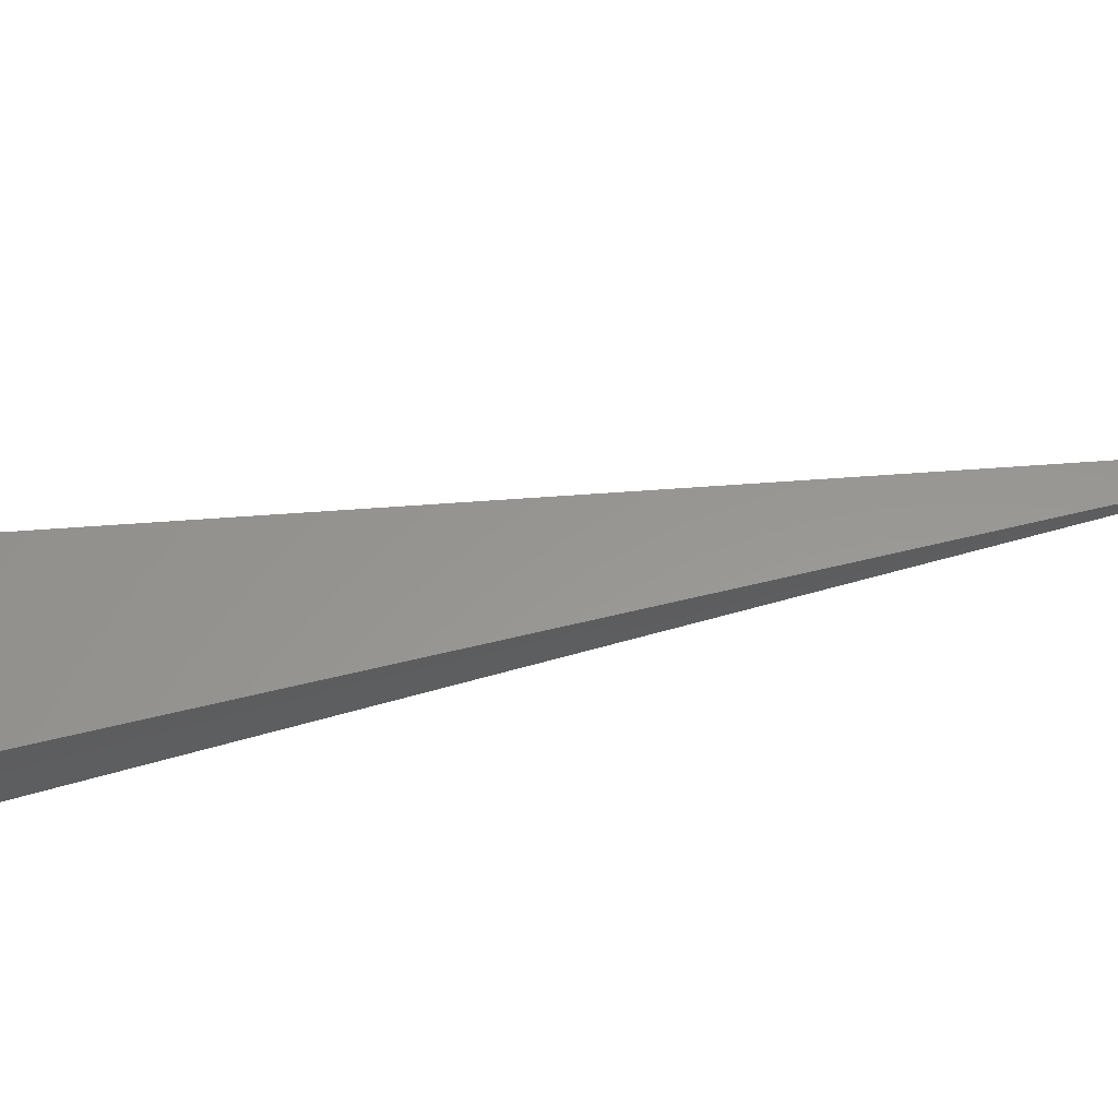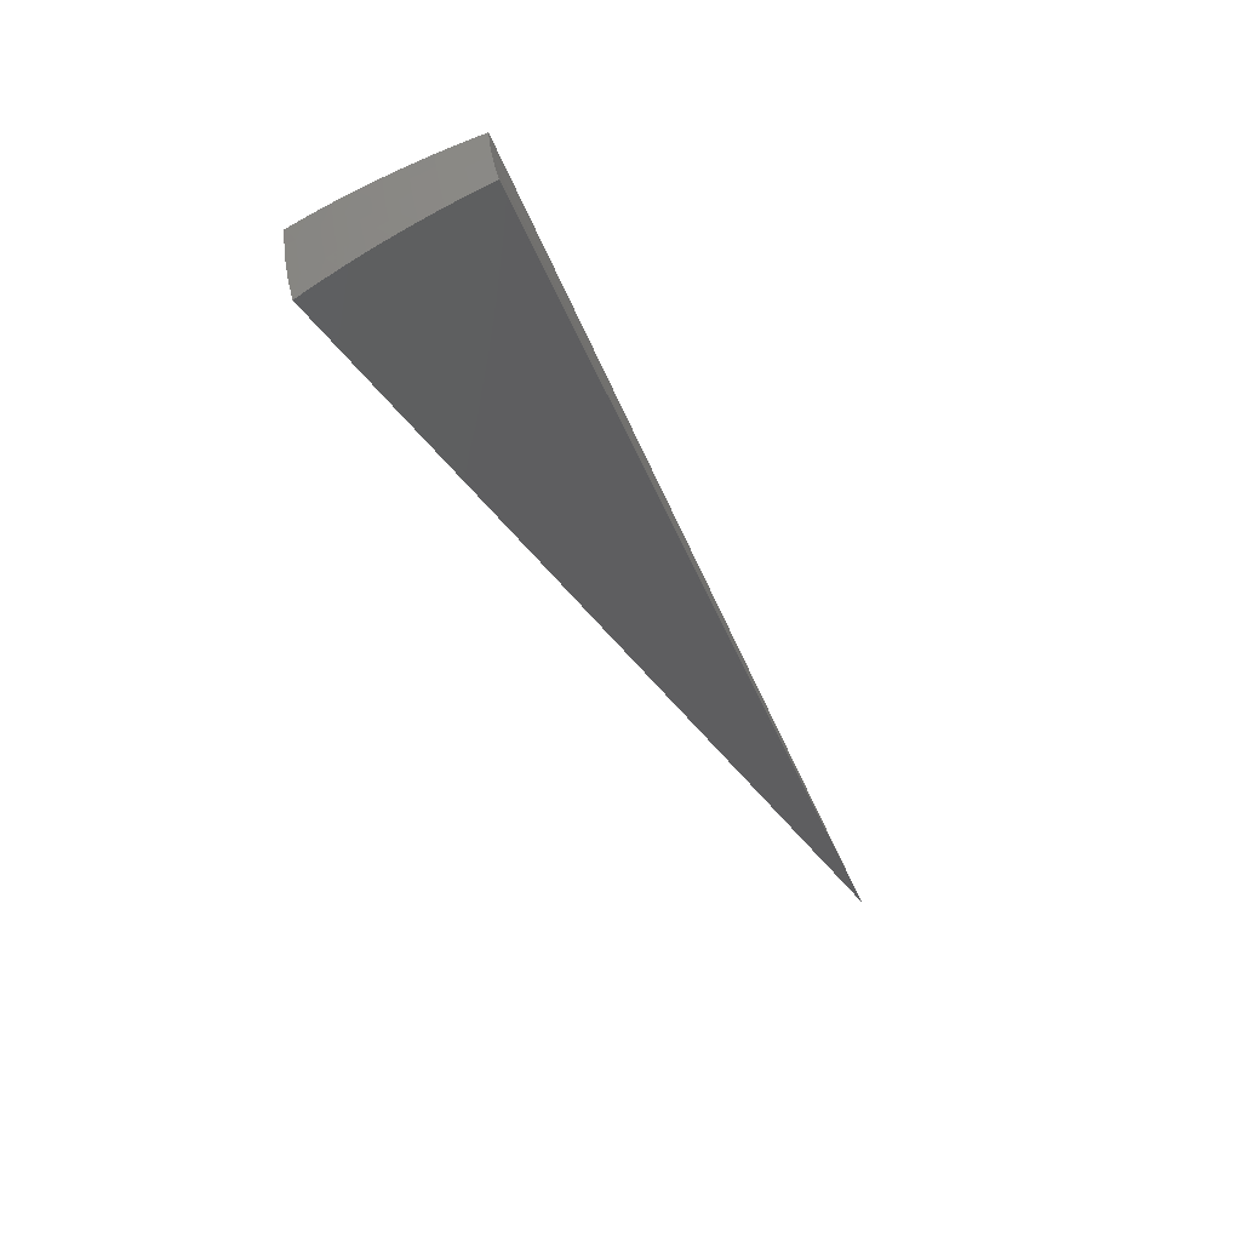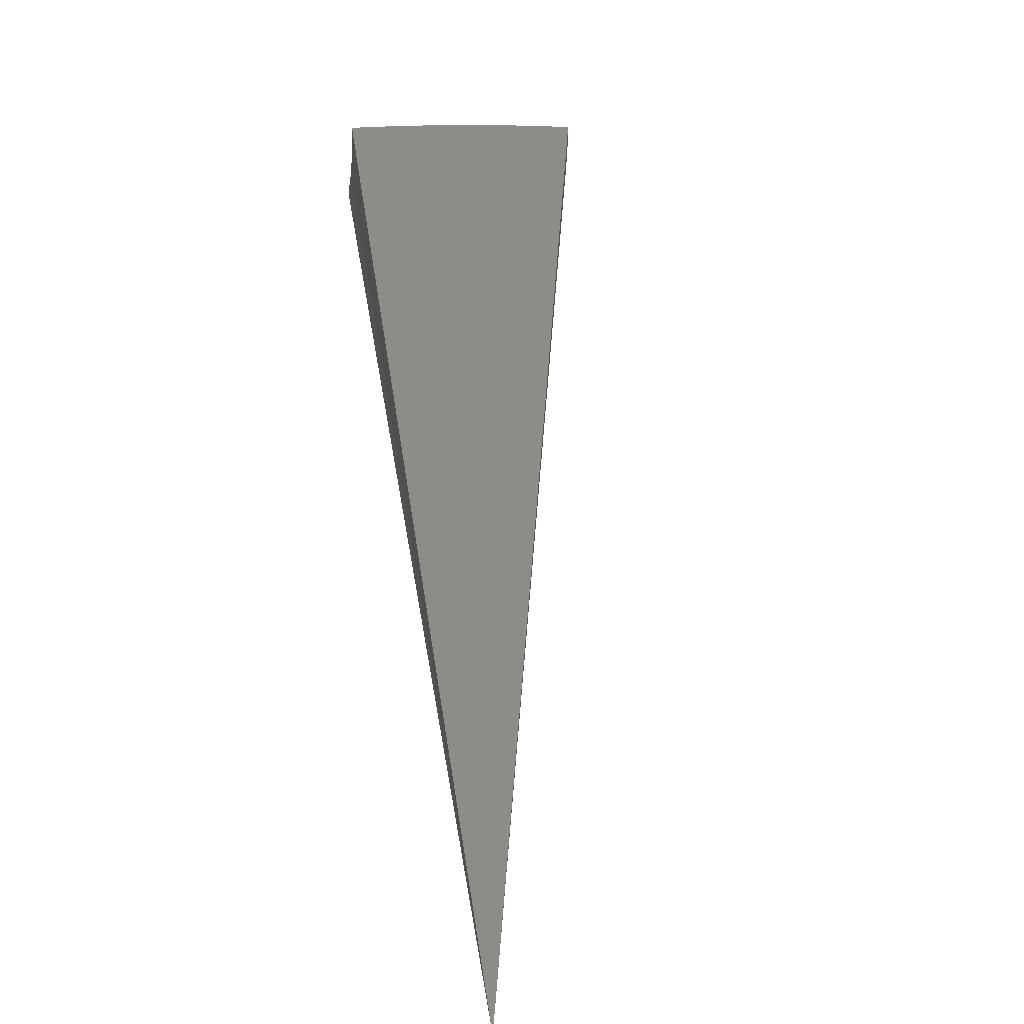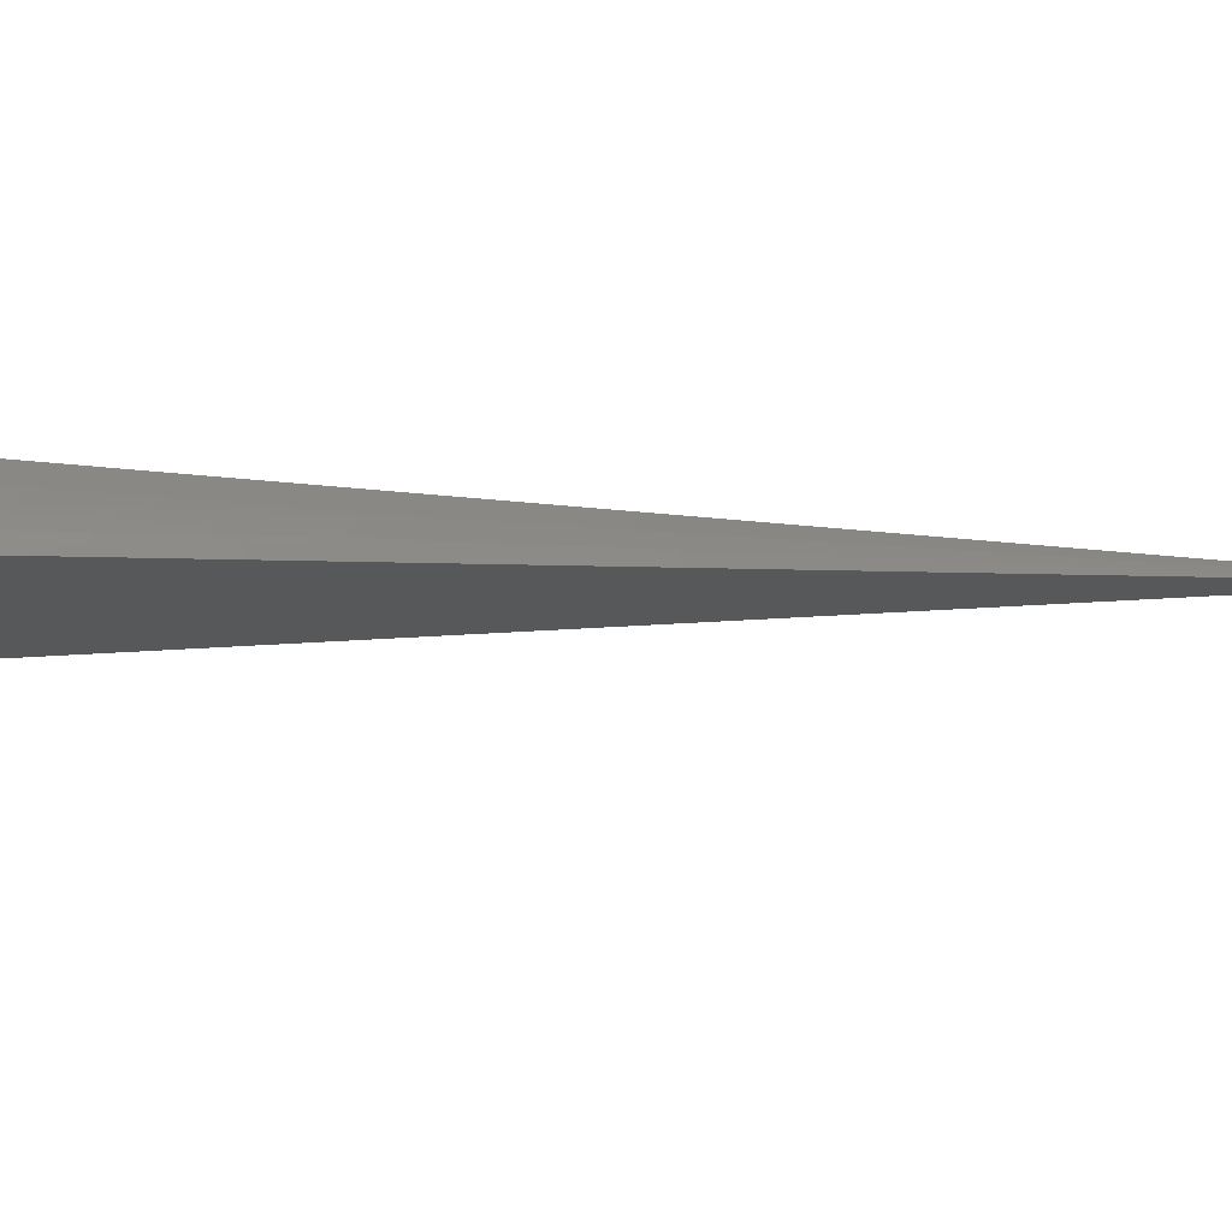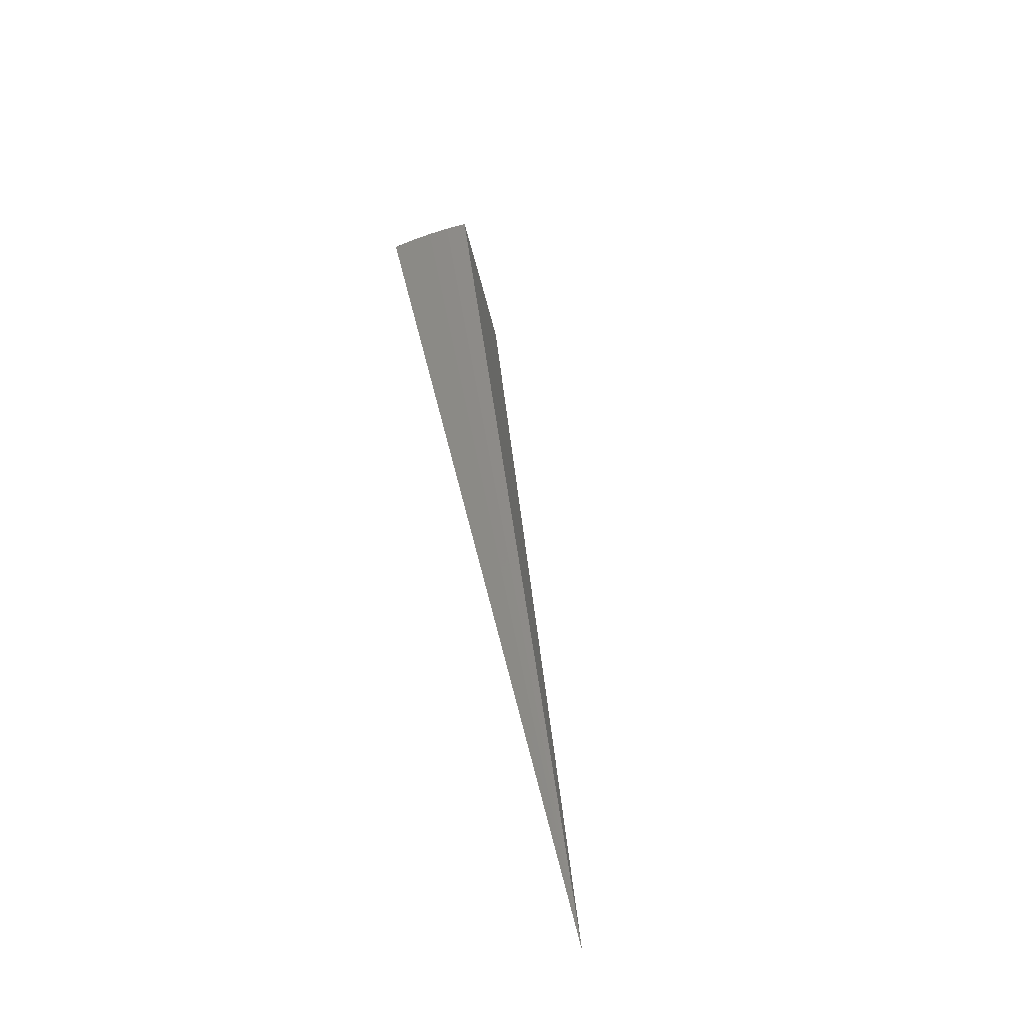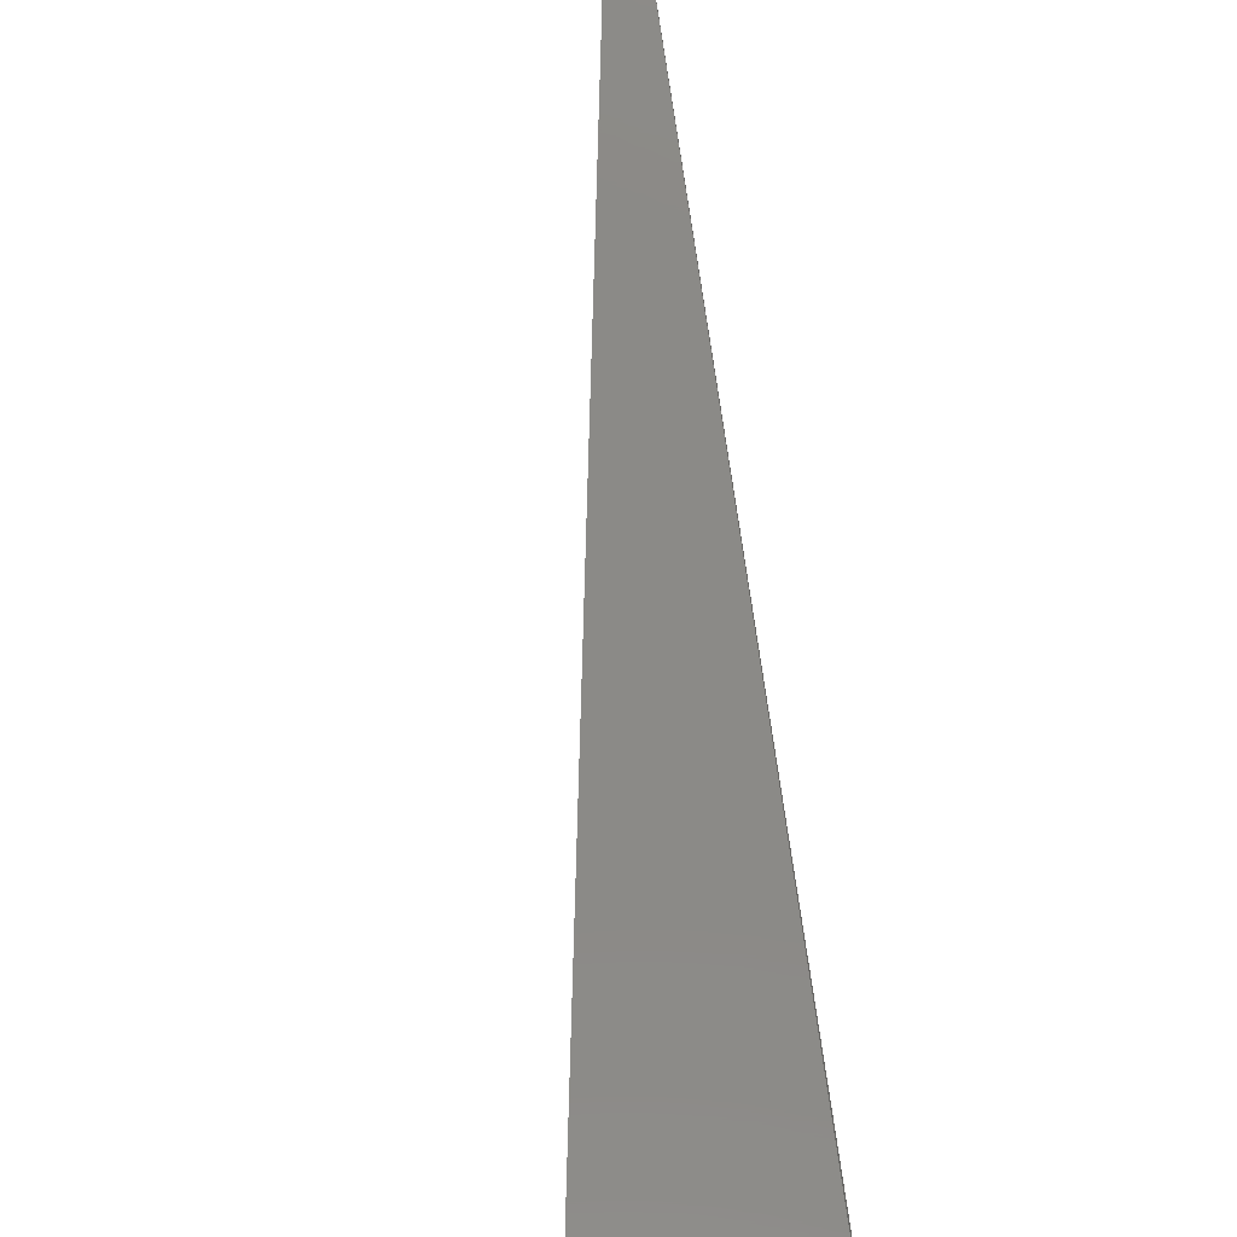
<metadata>
{"format":"stl","ext":"stl","renderer":"f3d","projection":"perspective","resolution":1024,"background":"white","views":[{"elev":58.3,"azim":55.6,"up":"+Y"},{"elev":45.3,"azim":-4.6,"up":"+Z"},{"elev":36.5,"azim":153.2,"up":"+Y"},{"elev":-12.4,"azim":51.1,"up":"+Y"},{"elev":-72.9,"azim":-66.5,"up":"+Z"},{"elev":79.3,"azim":-28.4,"up":"+Y"}]}
</metadata>
<code>
# stl→obj: 71 verts, 138 faces
v -3.893 6.706e-16 10.7
v 0 0 -8.882e-15
v -4.124 -4.009e-11 10.6
v -4.352 -4.058e-11 10.51
v -4.578 -3.48e-11 10.4
v -4.801 -2.651e-11 10.3
v -5.022 -1.729e-11 10.18
v -5.24 -8.744e-12 10.07
v -5.455 -2.45e-12 9.943
v -5.667 9.762e-16 9.816
v -4.06 -0.7159 10.6
v -3.834 -0.676 10.69
v -4.084 -0.5332 10.61
v -3.859 -0.5081 10.7
v -3.878 -0.3393 10.7
v -4.104 -0.3531 10.61
v -3.889 -0.1698 10.7
v -4.116 -0.1752 10.61
v -4.342 -0.1848 10.51
v -4.566 -0.1944 10.41
v -4.678 -0.1991 10.35
v -4.789 -0.2039 10.3
v -4.9 -0.2086 10.24
v -4.775 -0.4108 10.3
v -4.886 -0.4204 10.24
v -4.752 -0.6204 10.3
v -4.862 -0.6348 10.24
v -4.728 -0.8336 10.29
v -4.945 -0.8719 10.18
v -4.972 -0.6491 10.19
v -5.081 -0.6634 10.13
v -5.106 -0.4393 10.13
v -5.216 -0.4487 10.07
v -5.231 -0.2227 10.07
v -5.34 -0.2273 10.01
v -5.011 -0.2133 10.19
v -4.996 -0.4299 10.19
v -5.121 -0.218 10.13
v -5.557 -0.2365 9.879
v -5.449 -0.2319 9.944
v -5.325 -0.4581 10.01
v -5.19 -0.6776 10.07
v -5.159 -0.9098 10.06
v -5.662 -0.2472 9.816
v -5.541 -0.4767 9.879
v -5.433 -0.4674 9.944
v -5.406 -0.7058 9.944
v -5.298 -0.6917 10.01
v -5.371 -0.9471 9.941
v -5.645 -0.4939 9.815
v -5.513 -0.7198 9.879
v -5.618 -0.7396 9.815
v -5.58 -0.9839 9.814
v -4.641 -0.6059 10.35
v -4.508 -0.7948 10.4
v -4.53 -0.5915 10.41
v -4.285 -0.7556 10.5
v -4.307 -0.5624 10.51
v -4.329 -0.3724 10.51
v -4.553 -0.3917 10.41
v -4.664 -0.4013 10.35
v -2.591 -0.1509 7.131
v -1.295 -0.07545 3.565
v -2.578 -0.3013 7.131
v -1.289 -0.1506 3.565
v -3.746 -0.4931 6.544
v -1.873 -0.2466 3.272
v -3.764 -0.3293 6.544
v -3.775 -0.1648 6.544
v -1.887 -0.0824 3.272
v -1.882 -0.1646 3.272
f 1 2 3
f 3 2 4
f 4 2 5
f 5 2 6
f 6 2 7
f 7 2 8
f 8 2 9
f 9 2 10
f 11 12 13
f 13 12 14
f 13 14 15
f 13 15 16
f 16 15 17
f 16 17 18
f 18 17 1
f 18 1 3
f 18 3 19
f 19 3 4
f 19 4 20
f 20 4 5
f 20 5 21
f 21 5 6
f 21 6 22
f 22 6 23
f 22 23 24
f 24 23 25
f 24 25 26
f 26 25 27
f 26 27 28
f 28 27 29
f 29 27 30
f 29 30 31
f 31 30 32
f 31 32 33
f 33 32 34
f 33 34 35
f 35 34 8
f 35 8 9
f 6 7 23
f 23 7 36
f 23 36 25
f 25 36 37
f 25 37 27
f 27 37 30
f 36 7 38
f 38 7 8
f 38 8 34
f 10 39 9
f 9 39 40
f 9 40 35
f 35 40 41
f 35 41 33
f 33 41 42
f 33 42 31
f 31 42 43
f 31 43 29
f 10 44 39
f 39 44 45
f 39 45 46
f 46 45 47
f 46 47 48
f 48 47 49
f 48 49 43
f 44 50 45
f 45 50 51
f 45 51 47
f 47 51 49
f 50 52 51
f 51 52 53
f 51 53 49
f 26 28 54
f 54 28 55
f 54 55 56
f 56 55 57
f 56 57 58
f 58 57 11
f 58 11 13
f 58 13 59
f 59 13 16
f 59 16 19
f 19 16 18
f 56 58 60
f 60 58 59
f 60 59 20
f 20 59 19
f 24 26 54
f 54 56 61
f 61 56 60
f 61 60 21
f 21 60 20
f 32 30 37
f 48 43 42
f 46 48 41
f 41 48 42
f 22 24 61
f 61 24 54
f 22 61 21
f 36 38 37
f 37 38 32
f 38 34 32
f 39 46 40
f 40 46 41
f 12 11 2
f 2 11 57
f 2 57 55
f 55 28 2
f 2 28 29
f 2 29 43
f 43 49 2
f 2 49 53
f 17 62 1
f 1 62 63
f 1 63 2
f 17 15 62
f 62 15 64
f 62 64 65
f 65 64 12
f 65 12 2
f 15 14 64
f 64 14 12
f 65 2 63
f 65 63 62
f 52 66 53
f 53 66 67
f 53 67 2
f 66 52 68
f 68 52 50
f 68 50 69
f 69 50 44
f 69 44 10
f 69 10 70
f 70 10 2
f 70 2 71
f 71 2 67
f 71 67 66
f 71 66 68
f 70 71 68
f 70 68 69

</code>
